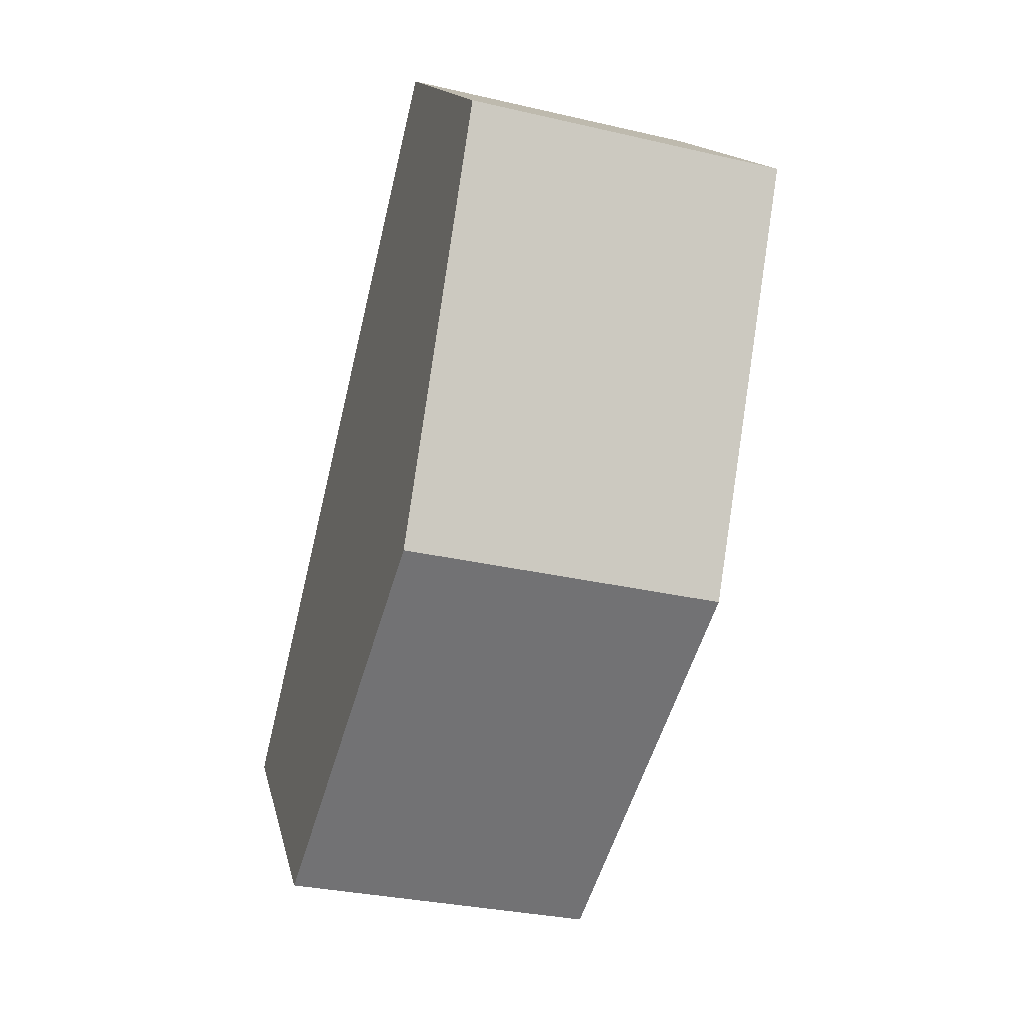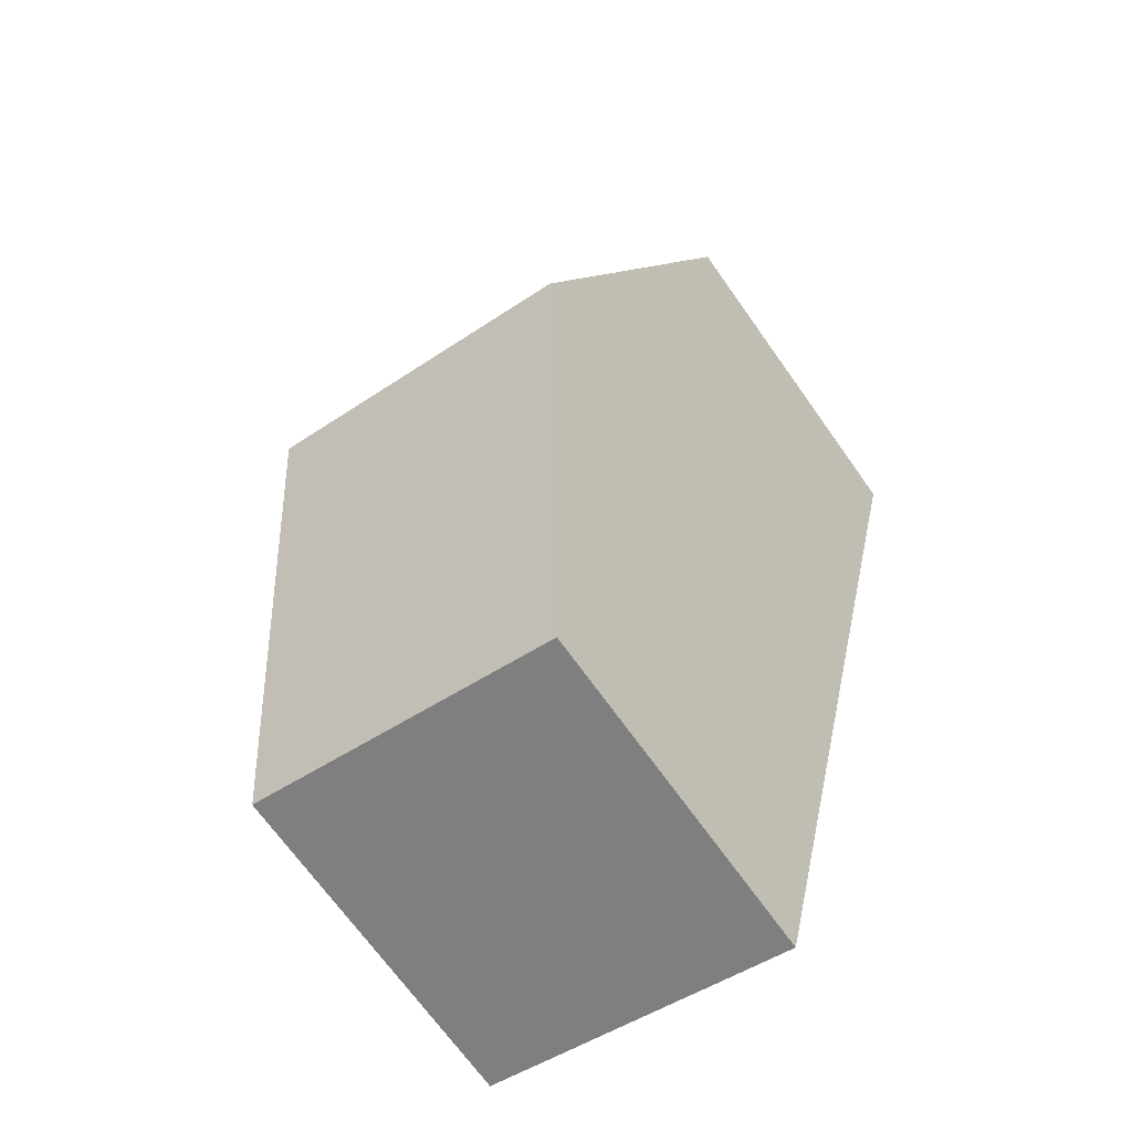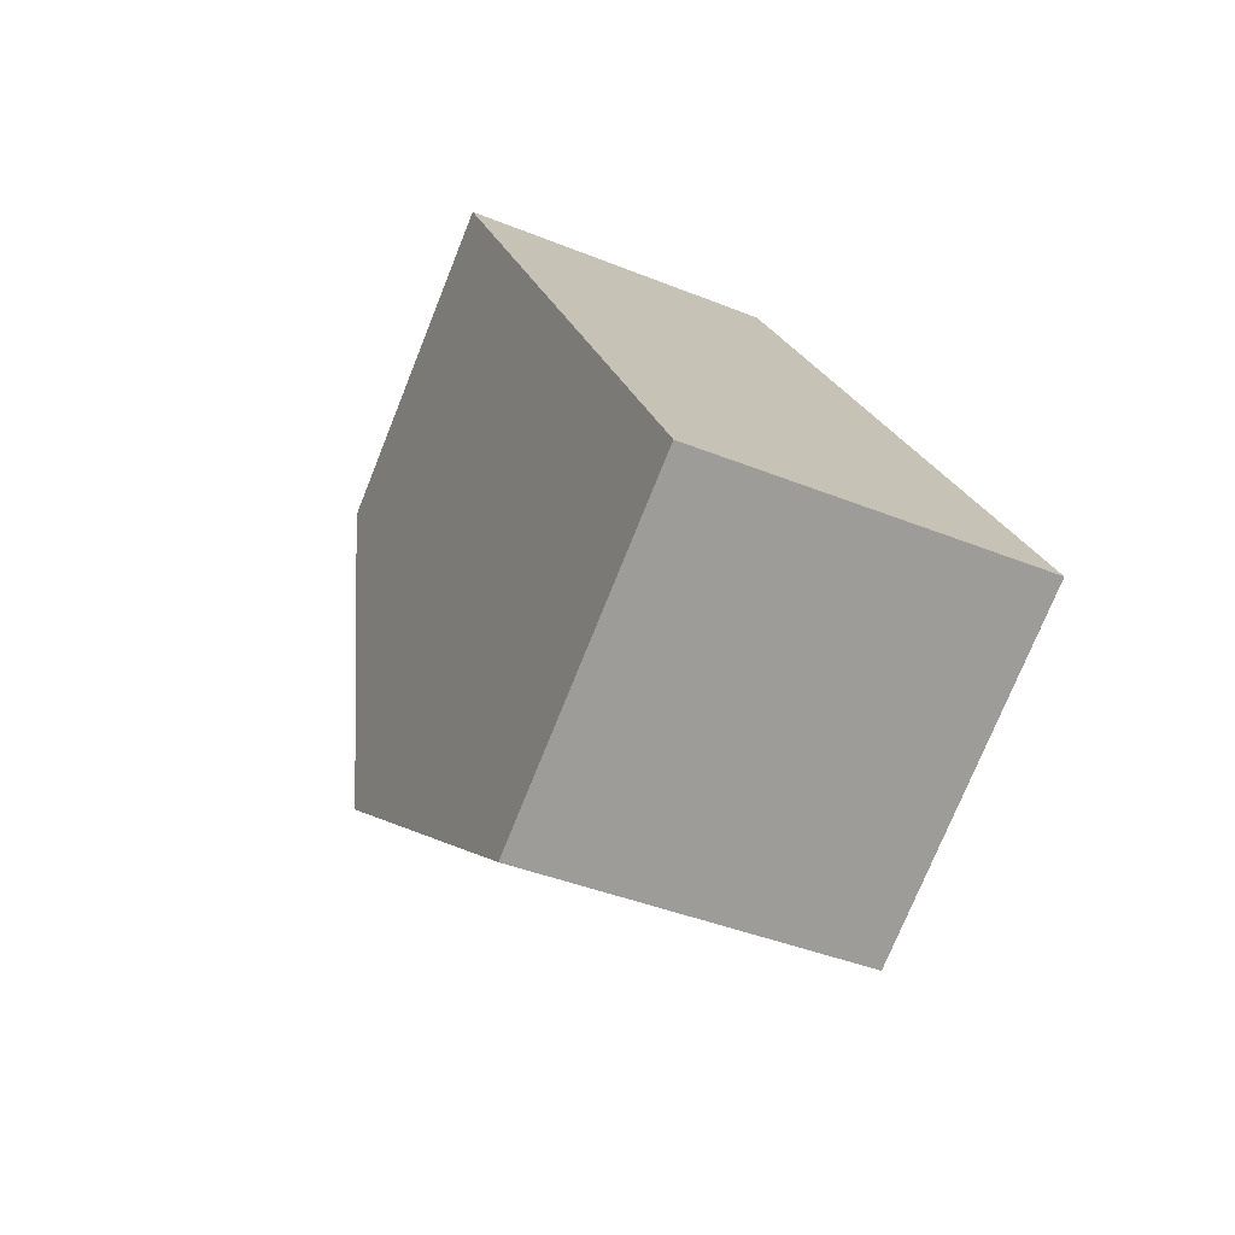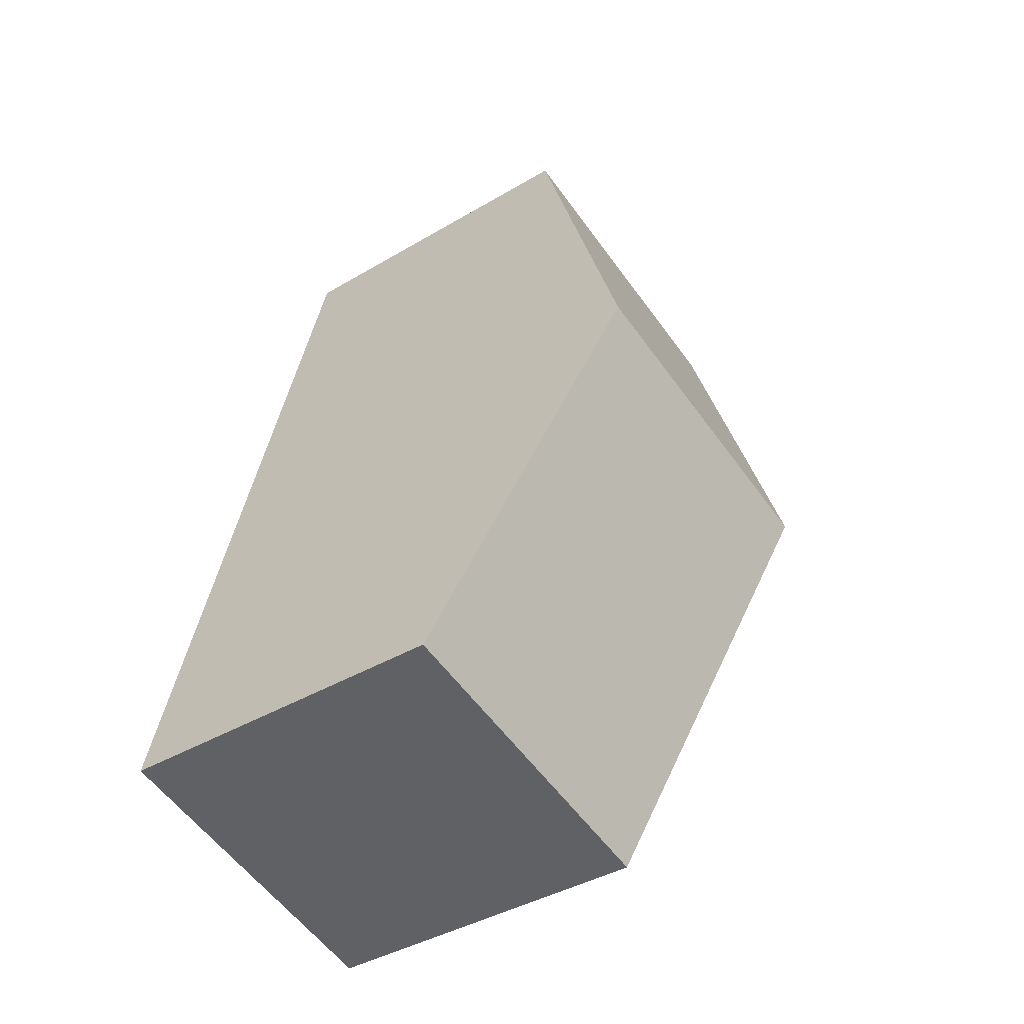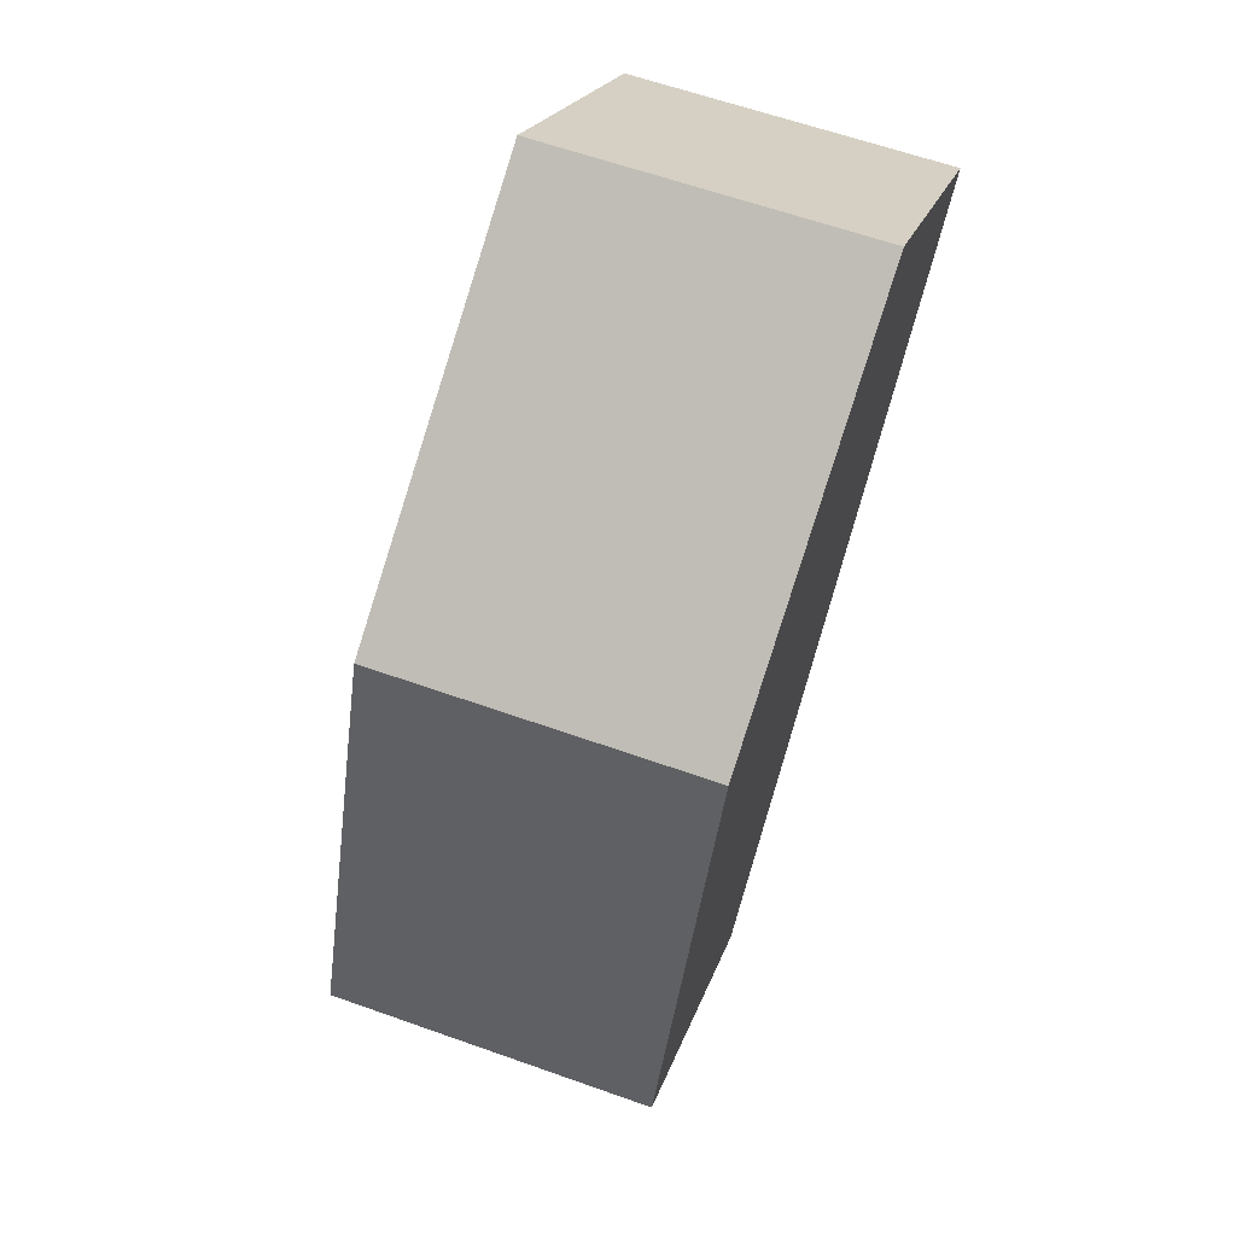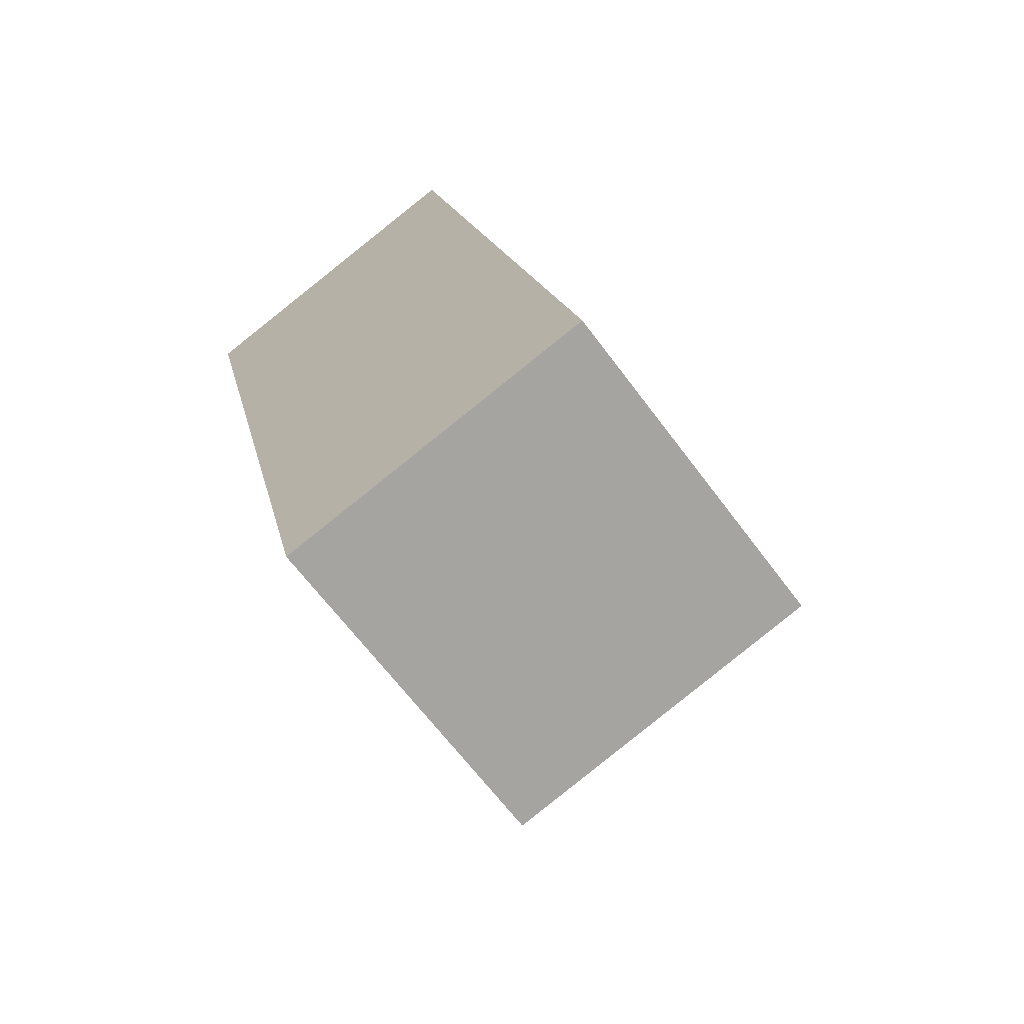
<metadata>
{"format":"obj","ext":"obj","renderer":"f3d","projection":"perspective","resolution":1024,"background":"white","views":[{"elev":15.1,"azim":167.9,"up":"+Z"},{"elev":-69.4,"azim":-144.6,"up":"+Z"},{"elev":-74.8,"azim":-21.9,"up":"+Z"},{"elev":-40.3,"azim":126.2,"up":"+Z"},{"elev":21.1,"azim":-165.1,"up":"+Z"},{"elev":-65.2,"azim":36.6,"up":"+Z"}]}
</metadata>
<code>
v  1.659 2.807 -6.782
v  3.442 4.083 -2.788
v  4.261 2.807 -6.181
v  0.83 4.083 -3.391
v  2.623 2.807 0.605
v  0 2.807 1.719e-16
v  0 0 0
v  2.623 -3.705e-17 0.605
v  3.442 1.707e-16 -2.788
v  4.261 3.785e-16 -6.181
v  1.659 4.153e-16 -6.782
v  0.83 2.076e-16 -3.391
g defaultobject
f 1 2 3
f 2 1 4
f 4 5 2
f 5 4 6
f 7 5 6
f 5 7 8
f 8 2 5
f 2 8 9
f 2 9 3
f 3 9 10
f 10 1 3
f 1 10 11
f 4 7 6
f 7 4 1
f 7 1 12
f 12 1 11
f 9 11 10
f 11 9 12
f 12 9 8
f 12 8 7

</code>
